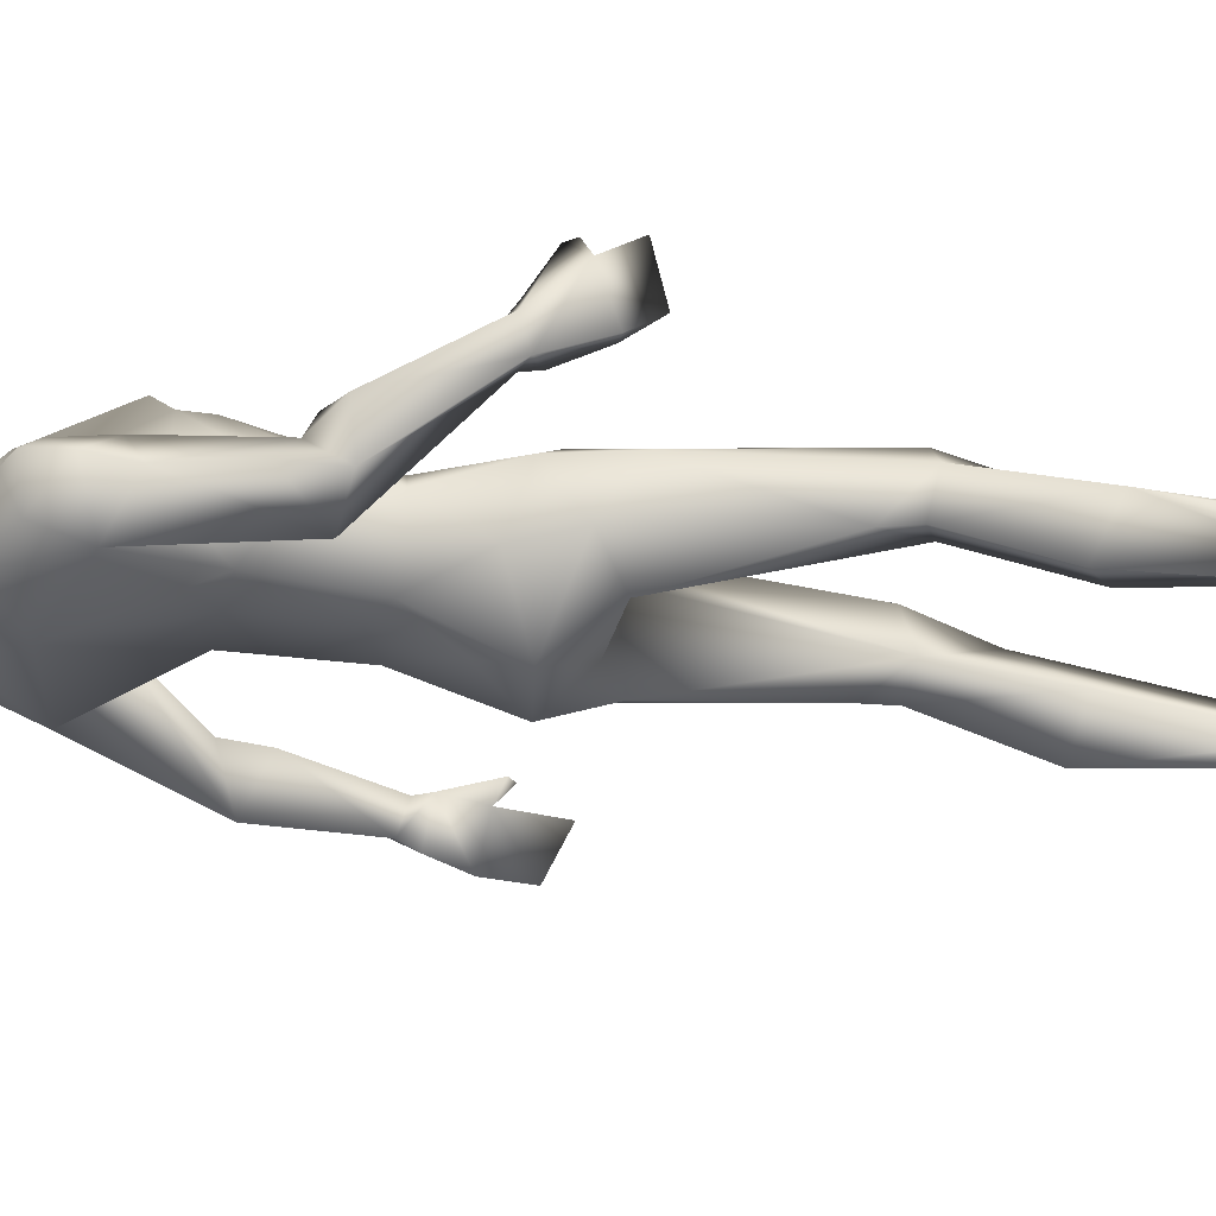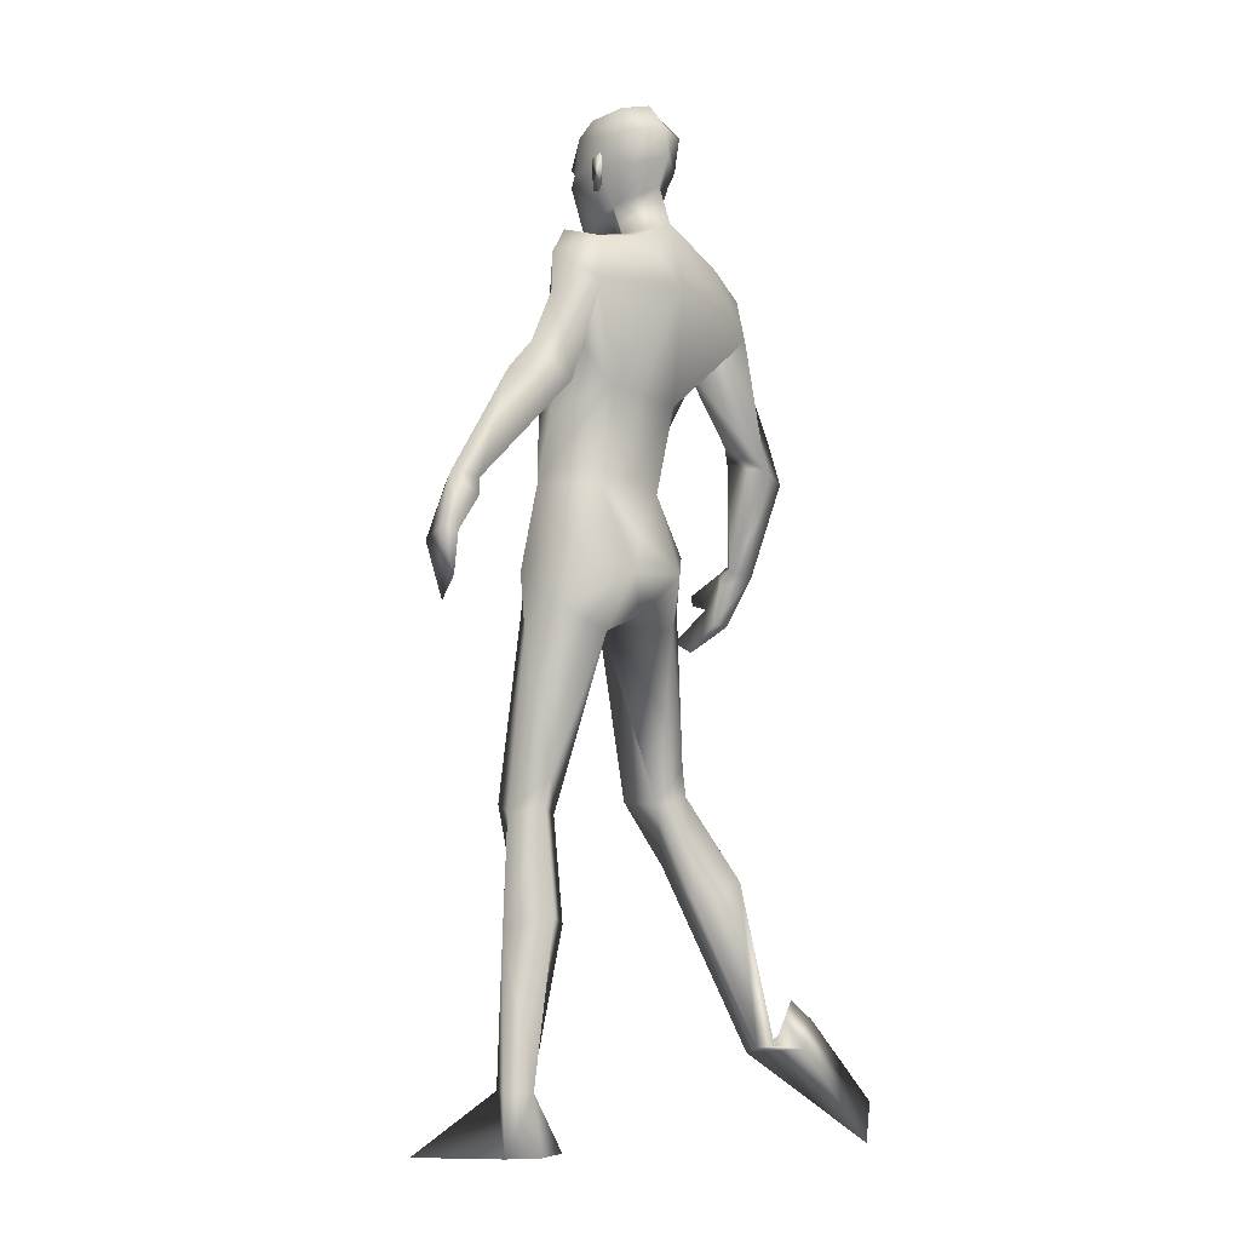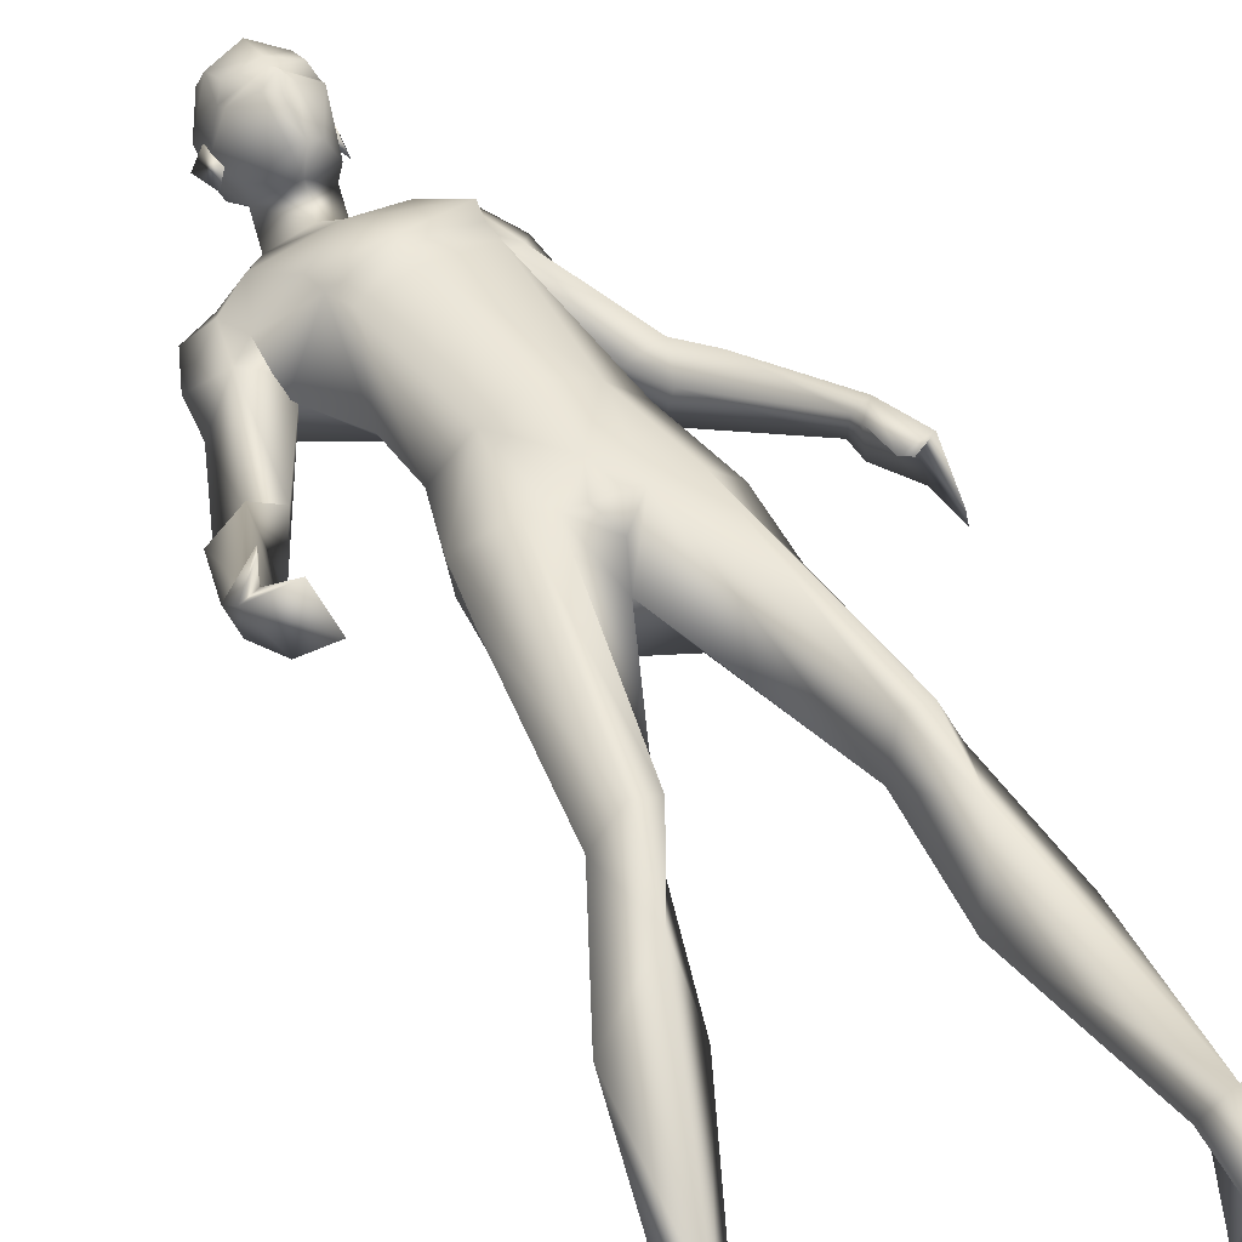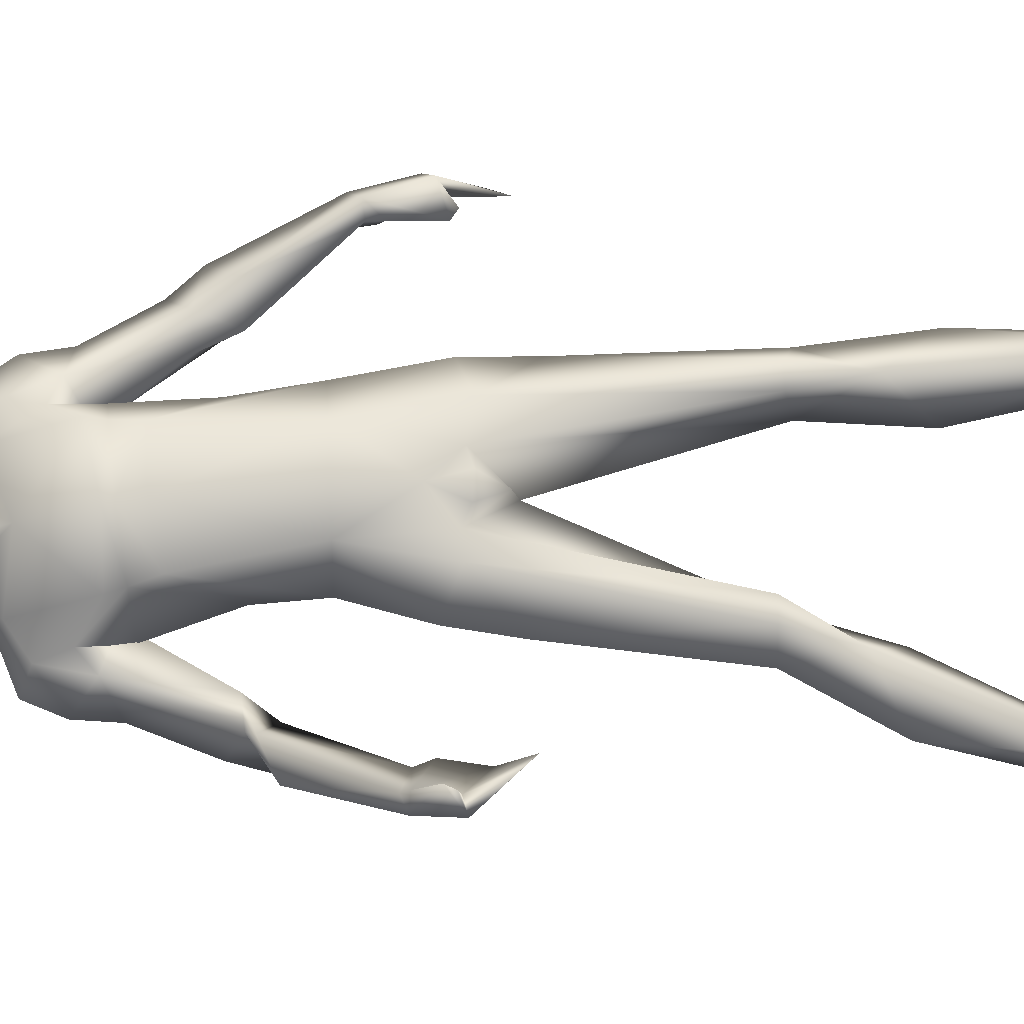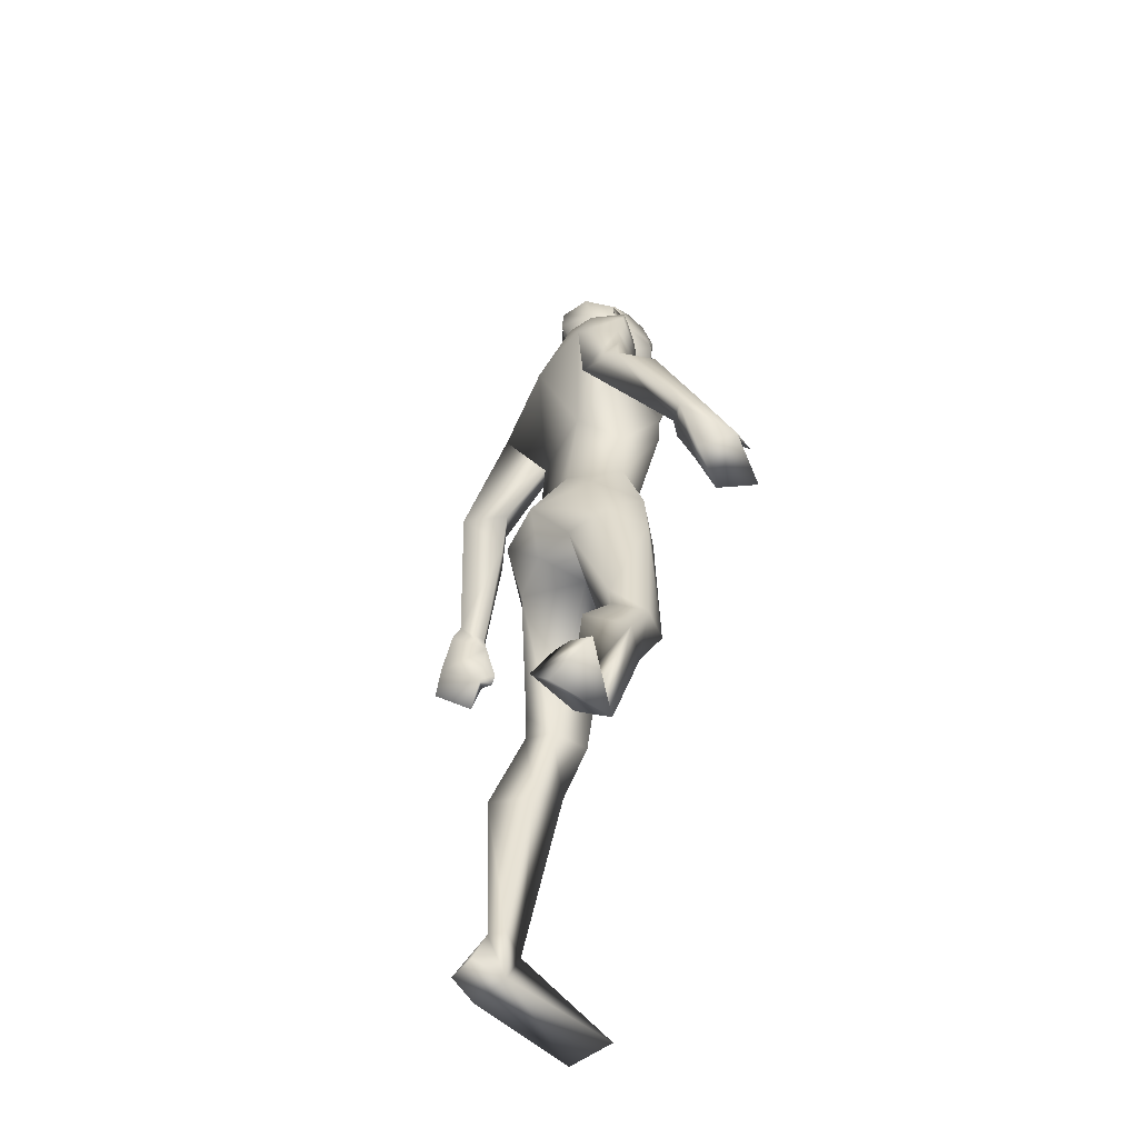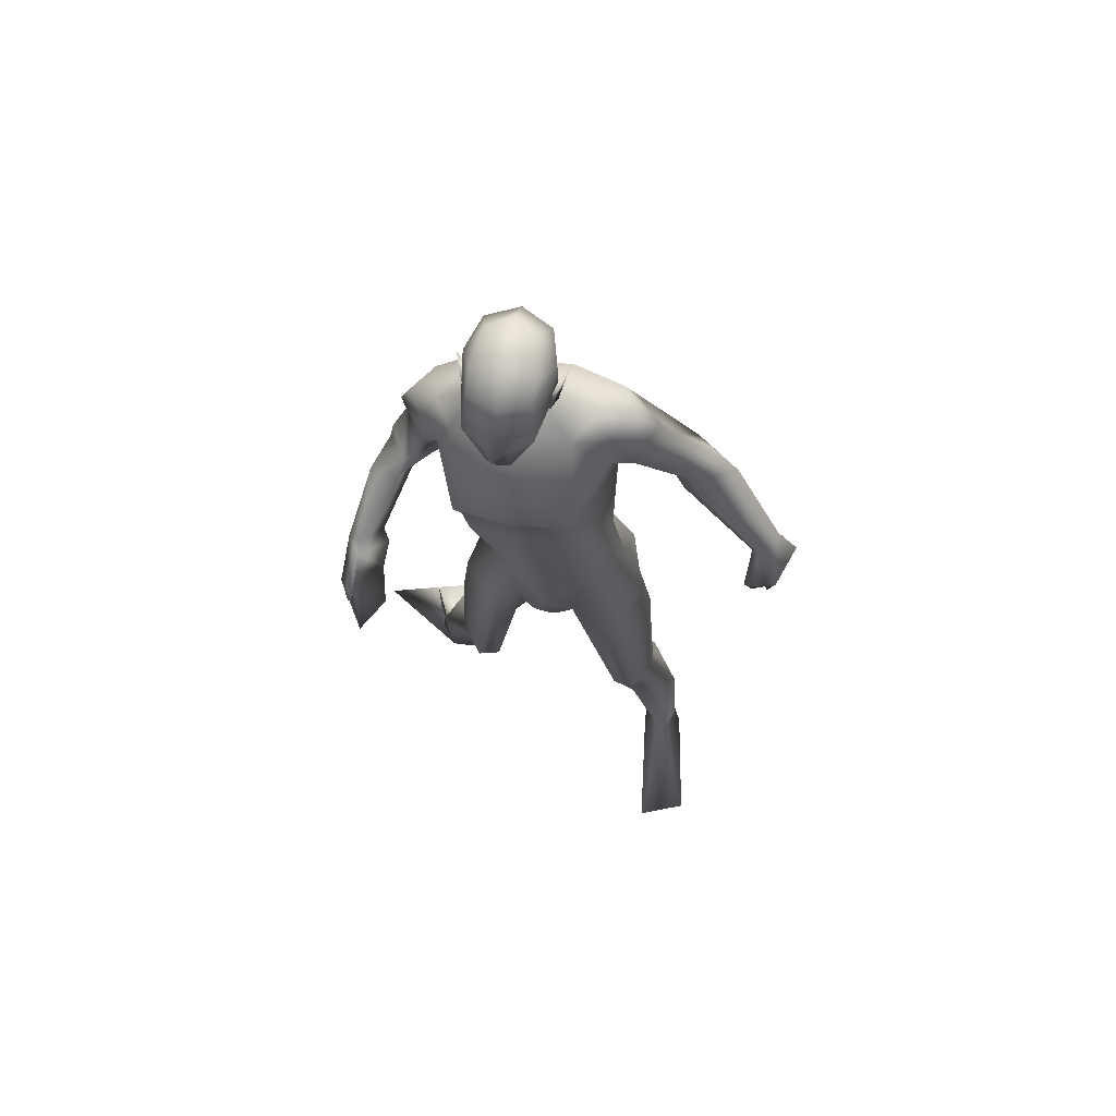
<metadata>
{"format":"obj","ext":"obj","renderer":"f3d","projection":"perspective","resolution":1024,"background":"white","views":[{"elev":-33.1,"azim":-92.4,"up":"+Z"},{"elev":-2.5,"azim":138.2,"up":"+Y"},{"elev":44.7,"azim":-24.4,"up":"+Z"},{"elev":79.7,"azim":-87.0,"up":"+Z"},{"elev":-55.4,"azim":-116.1,"up":"+Y"},{"elev":67.2,"azim":13.5,"up":"+Y"}]}
</metadata>
<code>
o Man_Body
v -0.007079 4.296 -0.2023
v 0.2484 4.231 -0.2193
v -0.2461 4.185 -0.2204
v 0.5081 4.234 0.1154
v -0.5013 4.14 0.113
v 0.2822 4.203 0.3334
v -0.2731 4.151 0.3321
v 0.004893 4.175 0.4571
v -0.247 5.54 -0.4727
v 0.02264 5.869 -0.3789
v -0.6173 5.733 -0.381
v 0.1194 5.796 0.1238
v -0.6818 5.634 0.1225
v -0.2616 5.598 0.2885
v 0.2074 5.184 0.4266
v -0.548 5.041 0.423
v -0.1725 5.123 0.4713
v -0.1157 4.841 -0.2166
v 0.1717 4.897 -0.2126
v -0.4036 4.788 -0.2154
v 0.4046 4.709 0.1074
v -0.5546 4.527 0.1028
v 0.2068 5.014 0.4546
v -0.4852 4.882 0.4513
v -0.1446 4.976 0.478
v 0.2113 5.295 0.4613
v -0.5923 5.143 0.4574
v -0.1833 5.18 0.4959
v -0.3206 6.007 -0.2738
v -0.1048 5.947 -0.03573
v -0.5169 5.901 -0.03496
v -0.2984 5.815 0.1289
v 0.5245 2.137 0.3083
v -0.4064 2.131 0.2856
v 0.7842 2.1 0.07593
v -0.7242 2.112 0.139
v 0.1906 3.572 0.3506
v -0.1906 3.572 0.3506
v 0.005886 3.315 0.0439
v 0.2934 3.264 -0.3272
v -0.3462 3.281 -0.2643
v 0.9952 0.3674 -0.1512
v -1.121 0.5023 -0.4298
v 0.8318 0.3568 -0.2488
v -0.992 0.516 -0.5692
v 0.7645 0.3651 -0.15
v -0.8999 0.4982 -0.4945
v 0.914 0.3485 0.02075
v -0.9982 0.4393 -0.2979
v 0.3352 5.519 0.08418
v -0.7864 5.307 0.07877
v -0.07823 6.142 0.02603
v -0.4808 6.153 0.03364
v -0.2792 5.99 0.2225
v -0.2804 6.269 -0.2083
v 0.4932 5.464 0.01009
v -0.9066 5.19 0.04607
v 0.3487 5.83 -0.3264
v -0.8877 5.542 -0.3298
v 0.3515 5.756 0.04994
v -0.8667 5.497 0.05057
v 0.4261 5.525 -0.4406
v -0.8629 5.256 -0.4351
v 0.6914 5.453 -0.2536
v -1.087 5.085 -0.2093
v 0.459 5.889 -0.09668
v -1.015 5.568 -0.1031
v 0.2365 5.891 -0.04783
v -0.8119 5.659 -0.05682
v 0.3847 5.26 -0.07132
v -0.6466 5.127 -0.05884
v 0.8916 4.914 -0.2166
v -1.113 4.52 -0.09783
v 0.9705 5.068 -0.3832
v -1.233 4.62 -0.2811
v 0.8321 4.806 -0.6095
v 0.6931 4.903 -0.2955
v -0.9195 4.56 -0.1792
v 1.453 4.141 -0.1245
v -1.485 3.735 0.2352
v 1.516 4.222 -0.2712
v -1.423 3.686 0.07424
v 1.367 4.179 -0.3635
v -1.256 3.738 0.1184
v 1.35 4.118 -0.1649
v -1.389 3.782 0.2725
v 1.051 4.696 -0.1686
v -1.352 4.342 -0.05752
v 1.148 4.886 -0.3743
v -1.289 4.313 -0.3457
v -1.017 4.385 -0.4746
v 0.8126 4.662 -0.2687
v -1.131 4.461 0.009977
v 0 3.378 -0.3308
v 0.6493 3.649 0.1155
v -0.6177 3.649 0.2089
v -0 3.748 0.418
v 0.5064 3.786 -0.2319
v -0.531 3.78 -0.1543
v 0.1979 3.639 -0.4958
v -0.1979 3.639 -0.4958
v 0.4199 3.543 0.3615
v -0.356 3.549 0.4169
v 0 3.893 -0.3341
v 0.5439 3.417 -0.1893
v -0.5632 3.427 -0.07578
v 0.664 1.692 0.1913
v -0.6056 1.692 0.1178
v 0.9567 1.375 -0.09041
v -0.988 1.46 -0.1381
v 0.7345 1.461 -0.3322
v -0.8339 1.604 -0.4043
v 0.4781 1.379 -0.1099
v -0.534 1.466 -0.2906
v 0.6287 2.129 -0.1171
v -0.6342 2.169 -0.08661
v -0.2713 6.842 0.2126
v -0.2654 6.708 0.4598
v -0.2647 6.463 0.5323
v -0.2654 6.407 0.5186
v -0.1856 6.274 0.501
v -0.3474 6.275 0.5053
v -0.2696 5.95 0.4508
v -0.1946 5.955 0.431
v -0.3454 5.955 0.435
v -0.04438 6.322 0.4182
v -0.4923 6.325 0.4301
v -0.03675 6.404 0.3735
v -0.5014 6.406 0.3858
v -0.07133 6.66 0.3676
v -0.4646 6.662 0.3781
v -0.06335 6.755 0.2259
v -0.4791 6.758 0.2369
v -0.1135 6.806 -0.0177
v -0.4414 6.808 -0.008985
v 0.008939 6.606 0.04816
v -0.5622 6.609 0.06333
v 0.01556 6.398 0.07104
v -0.5698 6.401 0.08659
v -0.2867 6.457 -0.2936
v -0.2853 6.65 -0.2776
v -0.28 6.831 -0.1125
v 1.045 -0.03211 -0.2273
v -1.225 0.6823 -0.6845
v 0.9203 -0.01167 -0.4353
v -1.028 0.8249 -0.6875
v 0.7559 -0.03532 -0.1416
v -1.014 0.5148 -0.8198
v 0.9049 -0.1088 0.6579
v -1.488 -0.1388 -0.9412
v 1.227 -0.1007 0.5118
v -1.701 0.09202 -0.7793
v 0.7217 -0.01218 -0.3956
v -0.8745 0.7267 -0.776
v -0.2669 6.229 0.4955
v -0.2639 6.275 0.5989
v -0.07797 6.456 0.4591
v -0.4552 6.458 0.4692
v 0.06358 6.478 -0.005991
v -0.621 6.481 0.0122
v 0.0108 6.461 0.1475
v -0.5603 6.464 0.1626
v -0.01184 6.256 0.1546
v -0.5395 6.259 0.1686
v 0.01871 6.234 0.05627
v -0.5754 6.237 0.07205
v -0.05624 6.371 0.09113
v -0.4973 6.373 0.1029
v -0.06623 6.401 -0.1376
v -0.4992 6.403 -0.1261
v -0.06993 6.627 -0.1878
v -0.4958 6.629 -0.1765
v 0.5939 2.323 -0.1311
v -0.6052 2.365 -0.0864
v 0.6762 2.142 0.3073
v -0.5513 2.13 0.3307
v 0.4523 2.076 0.009532
v -0.4278 2.108 -0.02616
v 1.653 3.877 -0.3597
v -1.35 3.352 0.2416
v 1.566 3.798 -0.08135
v -1.502 3.464 0.4775
v 1.618 3.567 -0.4343
v -1.198 3.168 0.456
v 1.511 3.425 -0.1761
v -1.308 3.25 0.7381
v 1.407 3.675 -0.06007
v -1.4 3.514 0.6441
v 1.574 3.84 -0.4206
v -1.248 3.367 0.2696
v 1.476 3.776 -0.1351
v -1.403 3.498 0.5019
v 1.404 4.069 -0.4111
v -1.213 3.63 0.1643
v 1.351 4.02 -0.1437
v -1.383 3.731 0.3587
v 1.345 3.715 -0.06372
v -1.372 3.581 0.6357
v 0.6978 3.243 0.008656
v -0.6594 3.247 0.2093
v -0.4776 6.08 0.1953
v -0.07403 6.078 0.1845
v -0.07785 3.527 0.3904
v 0.07785 3.527 0.3904
v -0 3.354 0.3296
v -1.09 5.339 -0.1589
v 0.6168 5.711 -0.1655
v 0.2688 5.313 -0.07306
v -0.736 5.048 -0.07672
f 50 26 15
f 16 27 51
f 68 30 12
f 13 31 69
f 50 12 26
f 27 13 51
f 10 58 62
f 63 59 11
f 60 66 68
f 69 67 61
f 9 62 19
f 20 63 9
f 19 18 9
f 9 18 20
f 10 62 9
f 9 63 11
f 68 12 60
f 61 13 69
f 98 4 95
f 96 5 99
f 98 2 4
f 5 3 99
f 72 87 89
f 90 88 73
f 72 89 74
f 75 90 73
f 77 92 72
f 73 93 78
f 92 87 72
f 73 88 93
f 37 102 6
f 7 103 38
f 39 94 40
f 41 94 39
f 104 1 2
f 3 1 104
f 95 105 98
f 99 106 96
f 100 98 105
f 106 99 101
f 100 104 2
f 3 104 101
f 2 98 100
f 101 99 3
f 6 102 95
f 96 103 7
f 95 4 6
f 7 5 96
f 107 175 33
f 34 176 108
f 177 173 115
f 116 174 178
f 173 35 115
f 116 36 174
f 118 132 117
f 117 133 118
f 132 134 117
f 117 135 133
f 134 142 117
f 117 142 135
f 149 151 48
f 49 152 150
f 145 153 44
f 45 154 146
f 120 156 121
f 122 156 120
f 121 156 155
f 155 156 122
f 54 124 123
f 123 125 54
f 155 123 121
f 122 123 155
f 123 124 121
f 122 125 123
f 147 143 151
f 152 144 148
f 147 151 149
f 150 152 148
f 143 147 145
f 146 148 144
f 147 153 145
f 146 154 148
f 44 153 147
f 148 154 45
f 44 147 46
f 47 148 45
f 48 151 143
f 144 152 49
f 48 143 42
f 43 144 49
f 48 46 147
f 148 47 49
f 48 147 149
f 150 148 49
f 44 42 143
f 144 43 45
f 44 143 145
f 146 144 45
f 130 136 132
f 133 137 131
f 136 134 132
f 133 135 137
f 119 130 118
f 118 131 119
f 121 126 120
f 120 127 122
f 126 128 120
f 120 129 127
f 107 33 177
f 178 34 108
f 107 177 113
f 114 178 108
f 48 107 113
f 114 108 49
f 48 113 46
f 47 114 49
f 113 177 115
f 116 178 114
f 113 115 111
f 112 116 114
f 46 113 111
f 112 114 47
f 46 111 44
f 45 112 47
f 111 115 109
f 110 116 112
f 115 35 109
f 110 36 116
f 44 111 109
f 110 112 45
f 44 109 42
f 43 110 45
f 109 35 107
f 108 36 110
f 35 175 107
f 108 176 36
f 42 109 48
f 49 110 43
f 109 107 48
f 49 108 110
f 100 105 40
f 41 106 101
f 100 40 94
f 94 41 101
f 76 83 92
f 93 84 91
f 83 85 92
f 93 86 84
f 76 92 77
f 78 93 91
f 92 85 87
f 88 86 93
f 85 79 87
f 88 80 86
f 89 81 83
f 84 82 90
f 89 83 76
f 91 84 90
f 74 89 76
f 91 90 75
f 87 79 81
f 82 80 88
f 87 81 89
f 90 82 88
f 56 60 50
f 51 61 57
f 60 12 50
f 51 13 61
f 56 77 72
f 73 78 57
f 62 64 76
f 91 65 63
f 64 74 76
f 91 75 65
f 64 56 72
f 73 57 65
f 64 72 74
f 75 73 65
f 10 68 58
f 59 69 11
f 68 66 58
f 59 67 69
f 10 29 30
f 31 29 11
f 10 30 68
f 69 31 11
f 15 23 21
f 22 24 16
f 30 29 55
f 55 29 31
f 30 55 52
f 53 55 31
f 32 30 52
f 53 31 32
f 32 52 54
f 54 53 32
f 12 30 14
f 14 31 13
f 30 32 14
f 14 32 31
f 26 12 14
f 14 13 27
f 26 14 28
f 28 14 27
f 15 26 28
f 28 27 16
f 15 28 17
f 17 28 16
f 23 15 17
f 17 16 24
f 23 17 25
f 25 17 24
f 6 23 25
f 25 24 7
f 6 25 8
f 8 25 7
f 4 21 23
f 24 22 5
f 4 23 6
f 7 24 5
f 2 19 4
f 5 20 3
f 19 21 4
f 5 22 20
f 1 18 19
f 18 1 20
f 2 1 19
f 20 1 3
f 130 157 128
f 129 158 131
f 157 120 128
f 129 120 158
f 120 157 119
f 119 158 120
f 157 130 119
f 119 131 158
f 138 128 126
f 127 129 139
f 52 55 140
f 140 55 53
f 9 29 10
f 11 29 9
f 141 142 134
f 135 142 141
f 128 138 136
f 137 139 129
f 136 130 128
f 129 131 137
f 118 130 132
f 133 131 118
f 6 8 97
f 97 8 7
f 97 37 6
f 7 38 97
f 159 167 161
f 162 168 160
f 161 167 163
f 164 168 162
f 163 167 165
f 166 168 164
f 165 167 159
f 160 168 166
f 140 169 52
f 53 170 140
f 169 138 52
f 53 139 170
f 136 171 134
f 135 172 137
f 171 141 134
f 135 141 172
f 105 173 40
f 41 174 106
f 177 40 173
f 174 41 178
f 181 187 191
f 192 188 182
f 181 191 185
f 186 192 182
f 179 183 189
f 190 184 180
f 79 195 197
f 198 196 80
f 195 79 85
f 86 80 196
f 81 193 83
f 84 194 82
f 81 179 189
f 190 180 82
f 81 189 193
f 194 190 82
f 195 191 197
f 198 192 196
f 191 187 197
f 198 188 192
f 183 185 191
f 192 186 184
f 183 191 189
f 190 192 184
f 181 79 197
f 198 80 182
f 181 197 187
f 188 198 182
f 179 181 183
f 184 182 180
f 181 185 183
f 184 186 182
f 175 102 33
f 34 103 176
f 102 37 33
f 34 38 103
f 39 177 37
f 38 178 39
f 177 33 37
f 38 34 178
f 40 177 39
f 39 178 41
f 141 171 169
f 170 172 141
f 141 169 140
f 140 170 141
f 138 169 136
f 137 170 139
f 169 171 136
f 137 172 170
f 161 165 159
f 160 166 162
f 161 163 165
f 166 164 162
f 195 85 83
f 84 86 196
f 83 193 195
f 196 194 84
f 189 191 195
f 196 192 190
f 195 193 189
f 190 194 196
f 81 79 181
f 182 80 82
f 181 179 81
f 82 180 182
f 35 199 175
f 95 199 105
f 200 36 176
f 200 96 106
f 174 36 200
f 200 106 174
f 103 96 200
f 200 176 103
f 102 175 199
f 199 95 102
f 173 105 199
f 199 35 173
f 125 201 54
f 201 53 54
f 52 202 54
f 202 124 54
f 138 126 202
f 202 52 138
f 139 53 201
f 201 127 139
f 124 202 126
f 126 121 124
f 127 201 125
f 125 122 127
f 204 37 97
f 97 38 203
f 206 67 59
f 206 65 57
f 66 207 58
f 64 207 56
f 60 56 207
f 207 66 60
f 61 67 206
f 206 57 61
f 62 58 207
f 207 64 62
f 63 65 206
f 206 59 63
f 50 208 56
f 208 77 56
f 76 77 208
f 208 62 76
f 15 21 70
f 70 50 15
f 62 70 19
f 70 21 19
f 209 22 16
f 16 51 209
f 63 20 209
f 20 22 209
f 71 78 91
f 91 63 71
f 51 57 71
f 57 78 71
f 51 63 209
f 51 71 63
f 50 70 62
f 50 62 208
f 94 101 100
f 100 101 104
f 97 203 204
f 204 203 205
f 205 37 204
f 38 205 203
f 37 205 39
f 205 38 39

</code>
